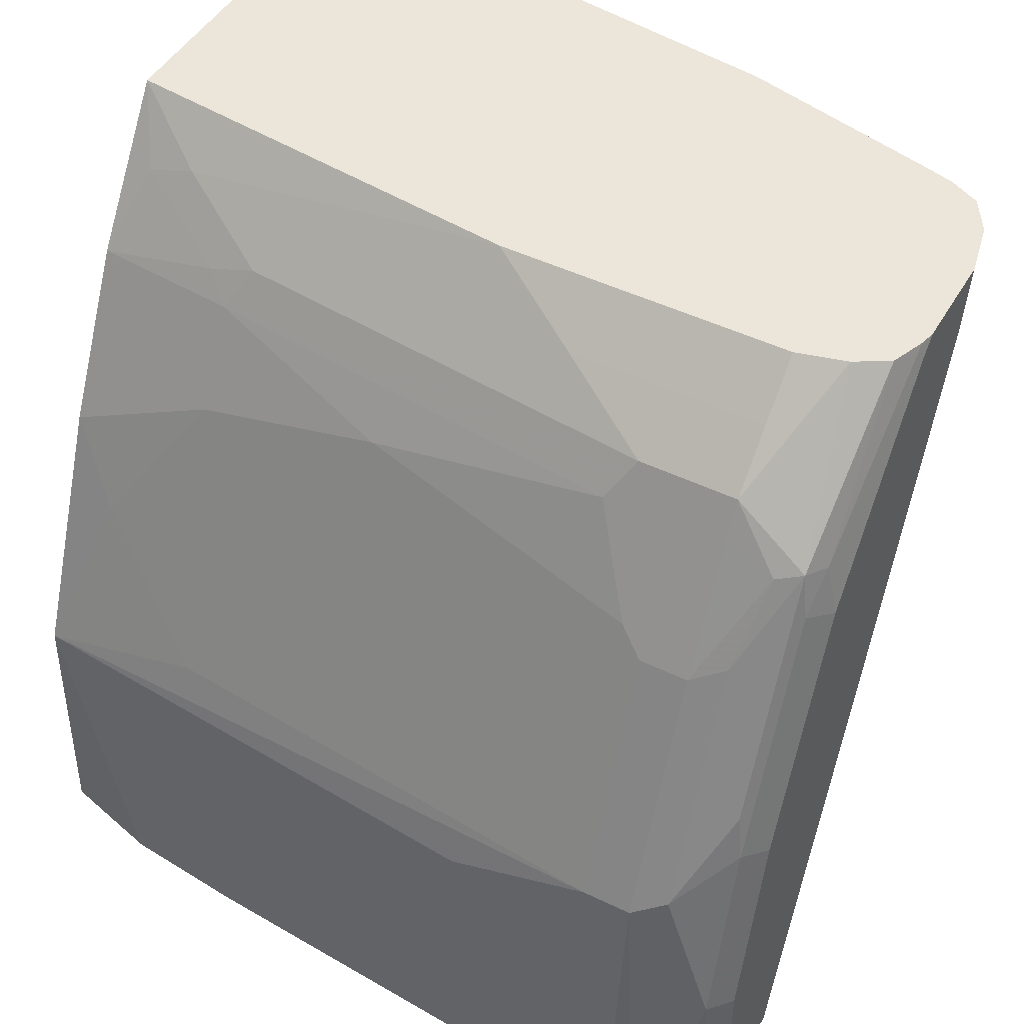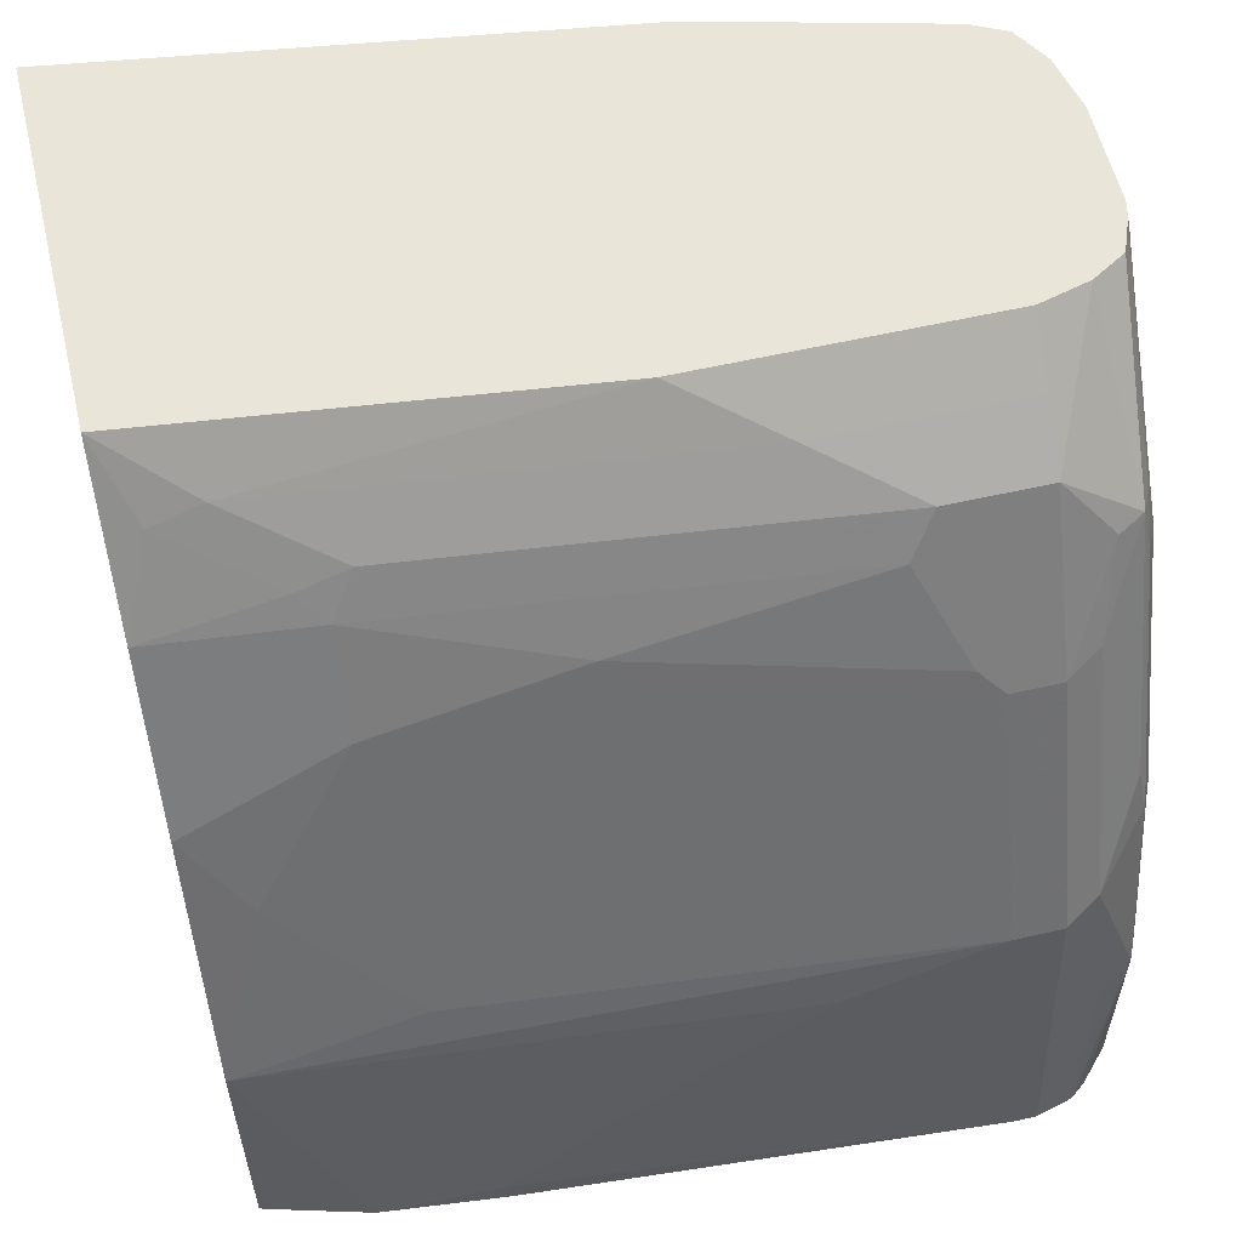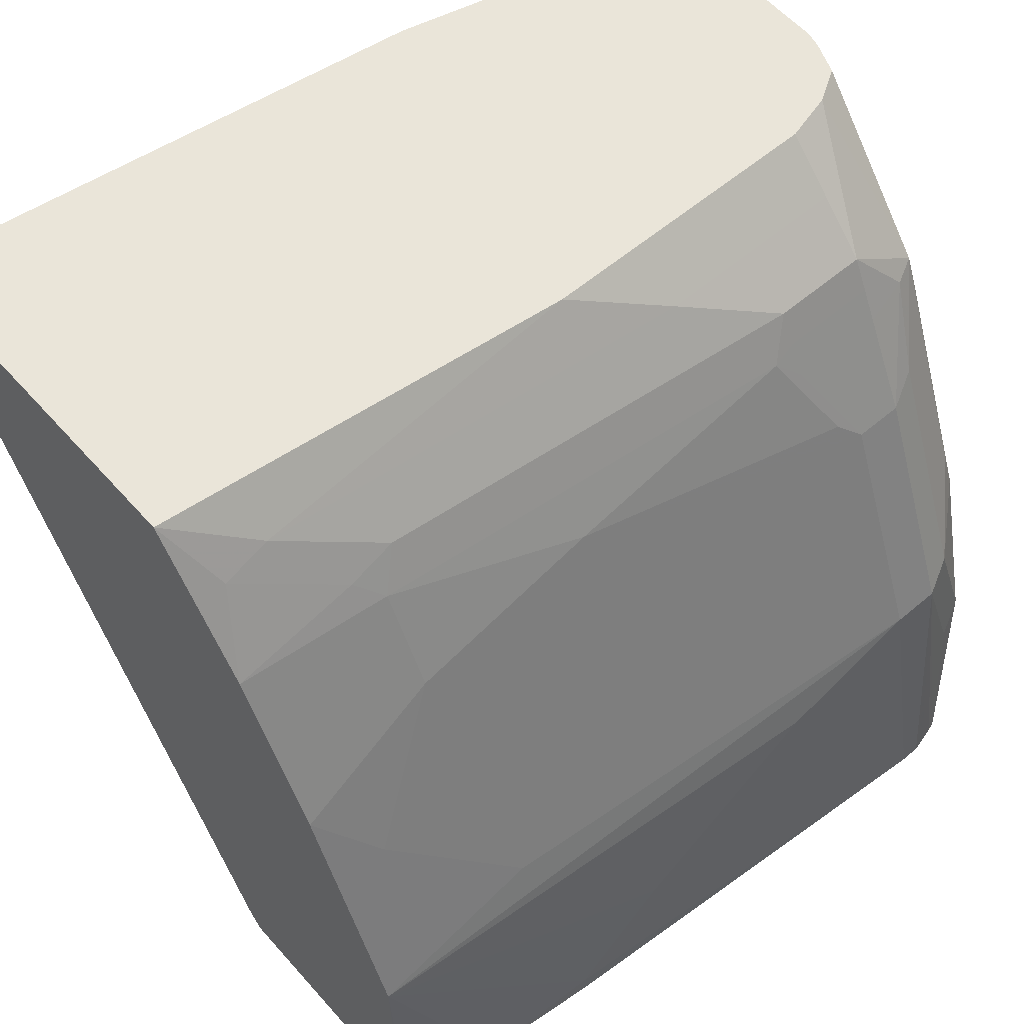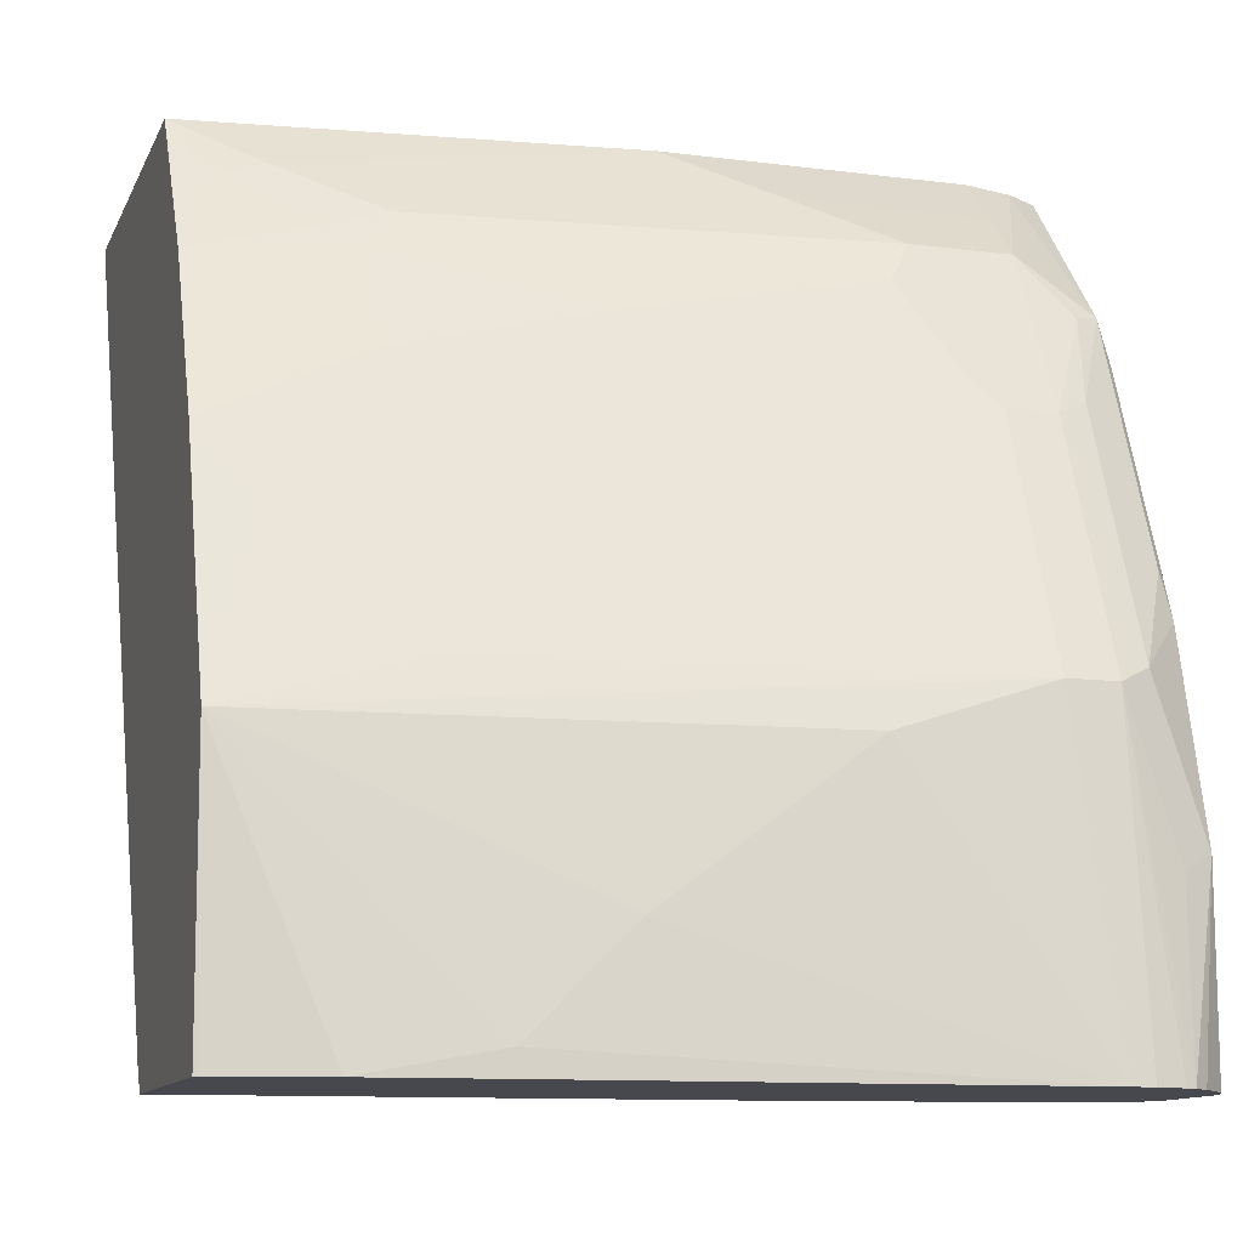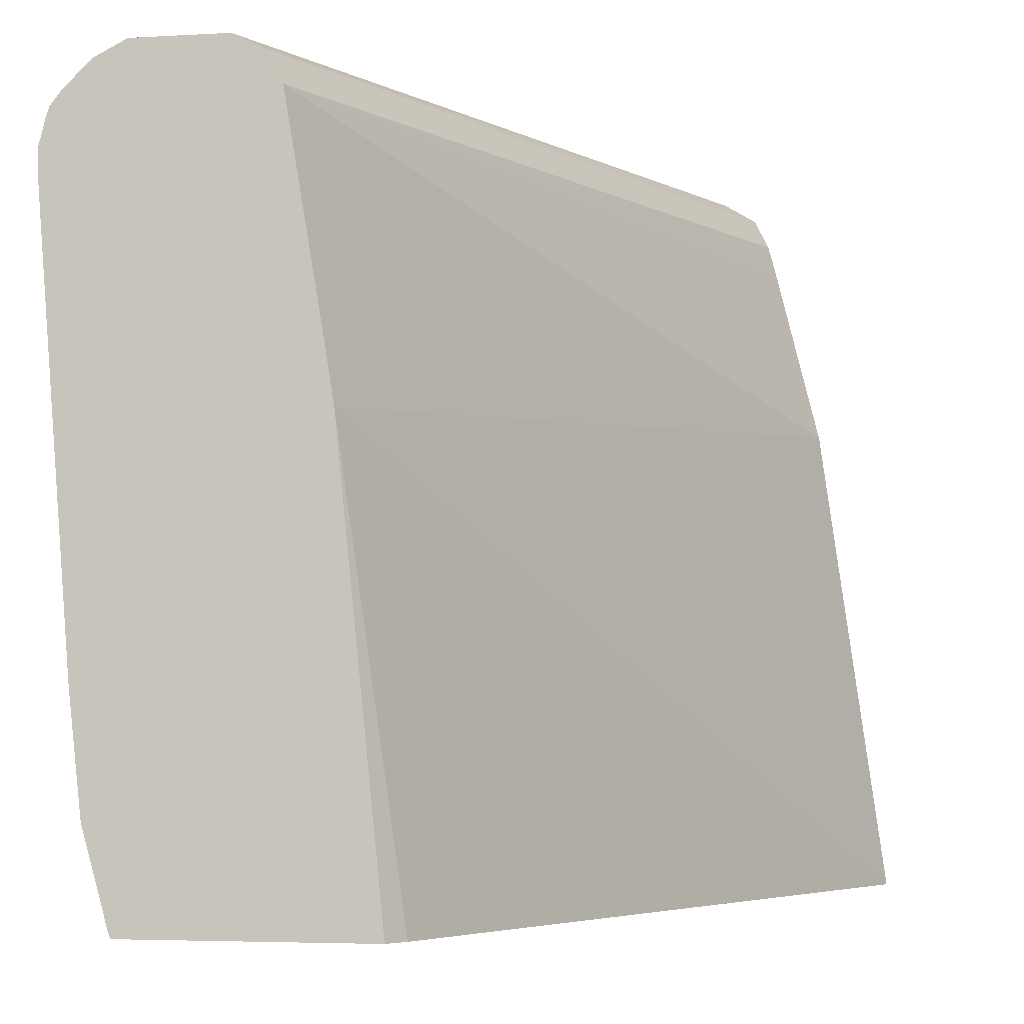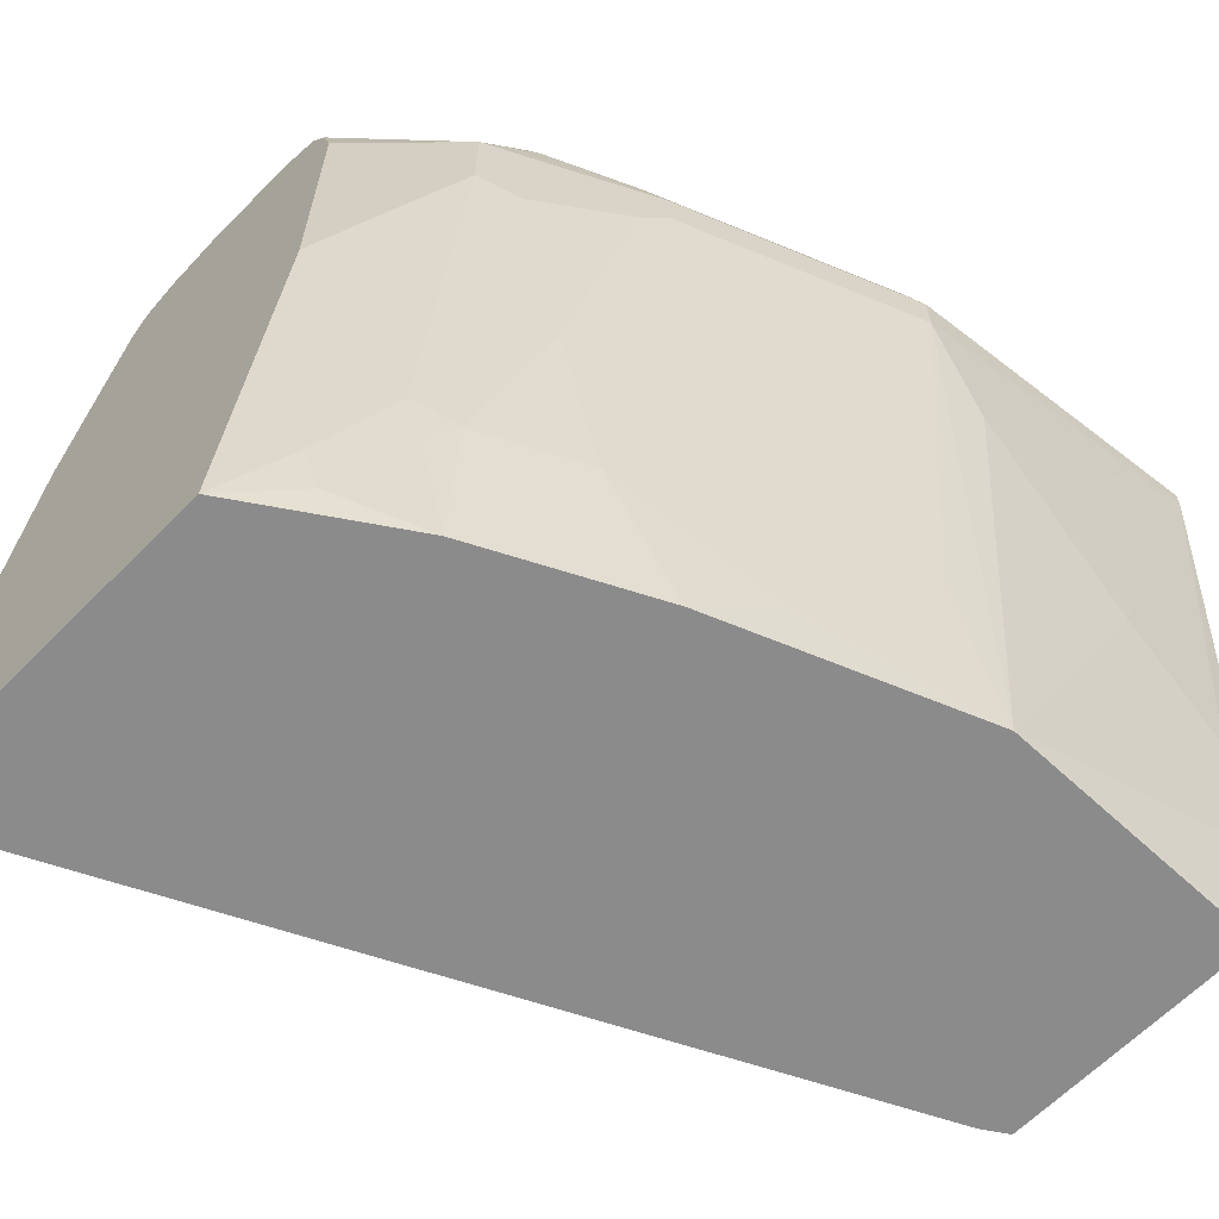
<metadata>
{"format":"obj","ext":"obj","renderer":"f3d","projection":"perspective","resolution":1024,"background":"white","views":[{"elev":46.8,"azim":118.9,"up":"+Z"},{"elev":57.7,"azim":76.6,"up":"+Z"},{"elev":58.3,"azim":48.9,"up":"+Z"},{"elev":-11.7,"azim":72.8,"up":"+Z"},{"elev":-4.3,"azim":-169.4,"up":"+Y"},{"elev":-64.0,"azim":45.5,"up":"+Y"}]}
</metadata>
<code>
v 0.522 0.828 0.02749
v 0.534 0.822 0.02749
v 0.486 0.828 0.02749
v 0.522 0.828 0.09
v 0.5449 0.8117 0.02749
v 0.534 0.822 0.09601
v 0.474 0.822 0.02749
v 0.3521 0.8235 0.3297
v 0.378 0.828 0.306
v 0.504 0.828 0.162
v 0.5493 0.8061 0.02749
v 0.54 0.81 0.09
v 0.516 0.822 0.168
v 0.534 0.804 0.15
v 0.4708 0.8157 0.02749
v 0.3392 0.8157 0.3297
v 0.3585 0.8249 0.3297
v 0.3723 0.828 0.3297
v 0.468 0.828 0.252
v 0.48 0.822 0.258
v 0.5506 0.8026 0.02749
v 0.54 0.792 0.144
v 0.513 0.819 0.1845
v 0.477 0.819 0.2745
v 0.498 0.804 0.24
v 0.504 0.792 0.234
v 0.468 0.81 0.02749
v 0.3334 0.8043 0.3297
v 0.4083 0.828 0.3297
v 0.414 0.828 0.324
v 0.468 0.8235 0.2722
v 0.552 0.797 0.02749
v 0.54 0.774 0.144
v 0.5533 0.792 0.02749
v 0.4261 0.822 0.3297
v 0.4263 0.8216 0.3297
v 0.4333 0.81 0.3297
v 0.474 0.792 0.294
v 0.4815 0.81 0.2722
v 0.486 0.792 0.27
v 0.504 0.774 0.234
v 0.4542 0.7285 0.02749
v 0.3122 0.72 0.3297
v 0.3302 0.792 0.3297
v 0.414 0.8267 0.3297
v 0.4254 0.8223 0.3297
v 0.5355 0.765 0.153
v 0.522 0.594 0.144
v 0.522 0.5288 0.126
v 0.54 0.72 0.126
v 0.5533 0.7845 0.02749
v 0.4381 0.7922 0.3297
v 0.456 0.792 0.312
v 0.474 0.756 0.294
v 0.48 0.792 0.282
v 0.486 0.756 0.27
v 0.4995 0.765 0.243
v 0.4815 0.657 0.261
v 0.486 0.666 0.252
v 0.45 0.702 0.02749
v 0.2853 0.5288 0.3297
v 0.504 0.558 0.18
v 0.5245 0.5288 0.02924
v 0.5252 0.5305 0.02749
v 0.5351 0.5665 0.02749
v 0.54 0.612 0.03601
v 0.54 0.63 0.05403
v 0.54 0.648 0.07201
v 0.4995 0.549 0.189
v 0.486 0.5288 0.216
v 0.5531 0.7825 0.02749
v 0.4381 0.792 0.3297
v 0.456 0.72 0.312
v 0.456 0.594 0.294
v 0.4635 0.585 0.279
v 0.4815 0.747 0.279
v 0.48 0.756 0.282
v 0.4815 0.585 0.243
v 0.486 0.594 0.234
v 0.4324 0.5288 0.02749
v 0.4268 0.5288 0.03601
v 0.4201 0.5288 0.3297
v 0.5245 0.5288 0.02749
v 0.54 0.612 0.02749
v 0.4642 0.5288 0.2595
v 0.4381 0.684 0.3297
v 0.438 0.558 0.312
v 0.4567 0.576 0.288
v 0.456 0.5288 0.276
v 0.4387 0.54 0.306
f 47 59 48
f 43 60 61
f 42 60 43
f 41 76 57
f 41 58 59
f 41 57 58
f 48 59 79
f 41 59 47
f 48 79 62
f 49 69 70
f 49 63 64
f 49 64 65
f 49 65 66
f 49 66 67
f 49 67 68
f 49 68 50
f 49 62 69
f 41 56 76
f 48 62 49
f 40 77 56
f 27 44 28
f 39 55 40
f 49 70 85
f 27 43 44
f 29 45 30
f 30 45 31
f 31 45 46
f 31 46 35
f 33 41 47
f 33 47 48
f 40 55 77
f 33 48 49
f 33 50 51
f 37 52 53
f 37 53 38
f 38 53 73
f 38 73 54
f 38 54 77
f 38 77 55
f 38 55 39
f 33 49 50
f 49 85 89
f 82 87 86
f 49 82 61
f 62 78 69
f 63 83 64
f 65 84 66
f 66 84 71
f 66 71 67
f 67 71 68
f 69 78 70
f 70 78 75
f 62 79 78
f 70 75 85
f 74 87 88
f 74 88 75
f 75 89 85
f 75 88 89
f 82 89 90
f 88 90 89
f 87 90 88
f 27 42 43
f 73 86 87
f 60 81 61
f 60 80 81
f 58 75 78
f 49 61 81
f 49 81 80
f 49 80 83
f 49 83 63
f 50 68 71
f 50 71 51
f 52 72 53
f 53 72 86
f 53 86 73
f 54 74 75
f 54 75 76
f 54 76 77
f 54 73 87
f 54 87 74
f 56 77 76
f 57 76 58
f 58 78 79
f 58 79 59
f 58 76 75
f 49 89 82
f 26 56 41
f 82 90 87
f 26 39 40
f 1 19 10
f 1 10 4
f 1 4 6
f 1 6 2
f 2 6 5
f 3 7 8
f 3 8 9
f 4 10 6
f 1 30 19
f 5 6 11
f 6 10 13
f 6 13 14
f 6 14 22
f 6 22 12
f 7 15 16
f 7 16 8
f 8 16 28
f 8 28 44
f 6 12 11
f 1 29 30
f 1 18 29
f 1 9 18
f 26 40 56
f 1 2 5
f 1 5 11
f 1 11 21
f 1 21 32
f 1 32 34
f 1 34 51
f 1 51 71
f 1 71 84
f 1 84 65
f 1 65 64
f 1 64 83
f 1 83 80
f 1 80 60
f 1 60 42
f 1 42 27
f 1 27 15
f 1 7 3
f 1 3 9
f 8 44 43
f 8 43 61
f 1 15 7
f 8 82 86
f 15 27 28
f 15 28 16
f 19 30 31
f 19 31 20
f 20 31 24
f 21 22 32
f 22 33 51
f 22 51 34
f 14 26 22
f 22 26 41
f 24 31 35
f 24 35 36
f 24 36 37
f 24 37 38
f 24 38 39
f 24 39 25
f 25 39 26
f 8 61 82
f 22 41 33
f 14 25 26
f 22 34 32
f 14 23 24
f 8 86 72
f 14 24 25
f 8 72 52
f 8 52 37
f 8 37 36
f 8 36 35
f 8 35 46
f 8 45 29
f 8 29 18
f 8 18 17
f 8 46 45
f 8 17 9
f 9 17 18
f 10 19 20
f 10 20 13
f 11 12 22
f 11 22 21
f 13 23 14
f 13 20 24
f 13 24 23

</code>
